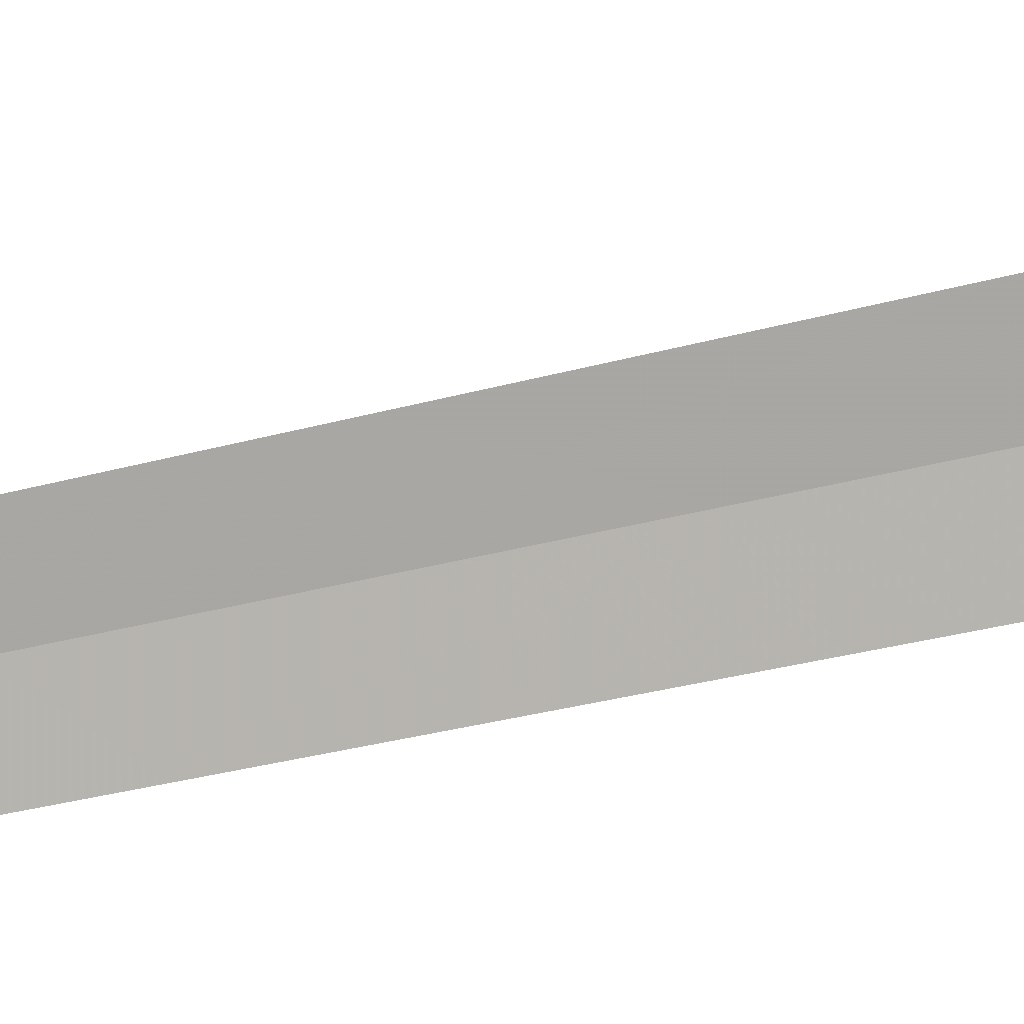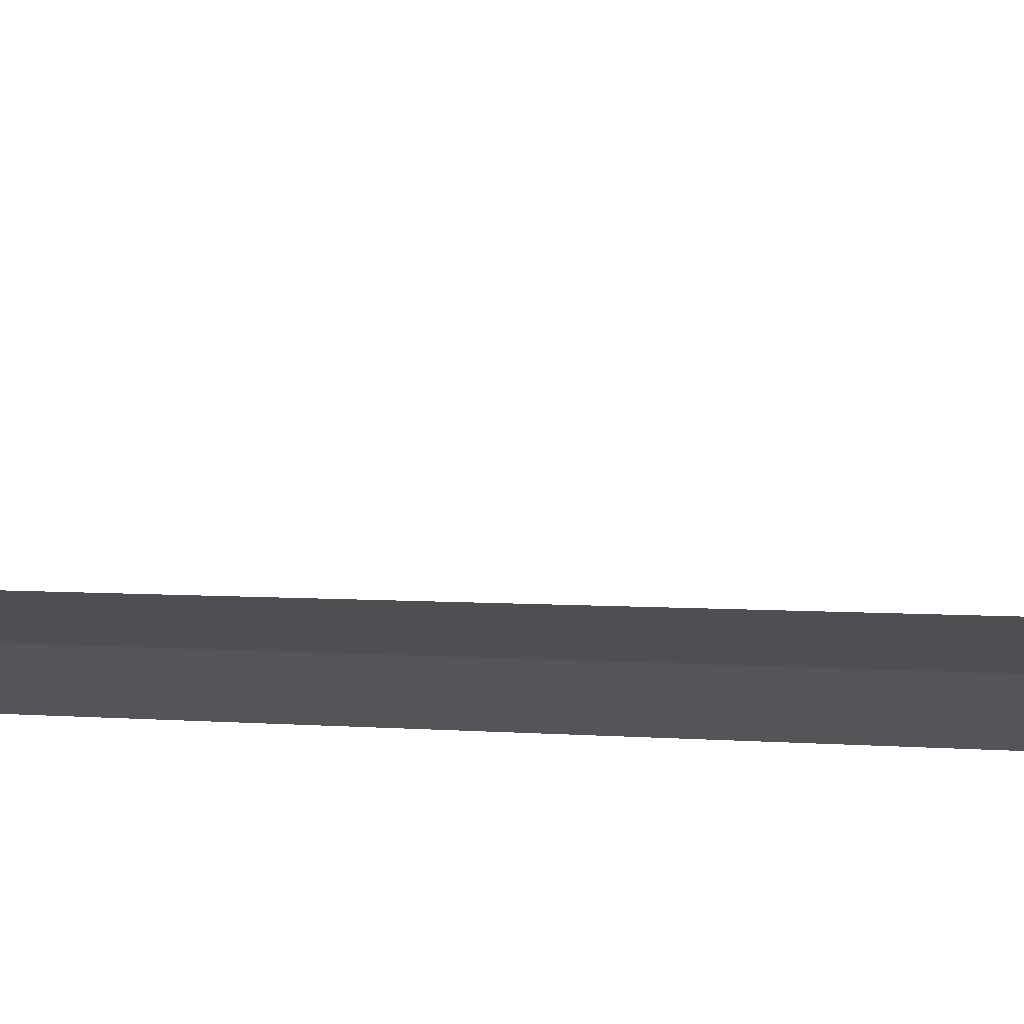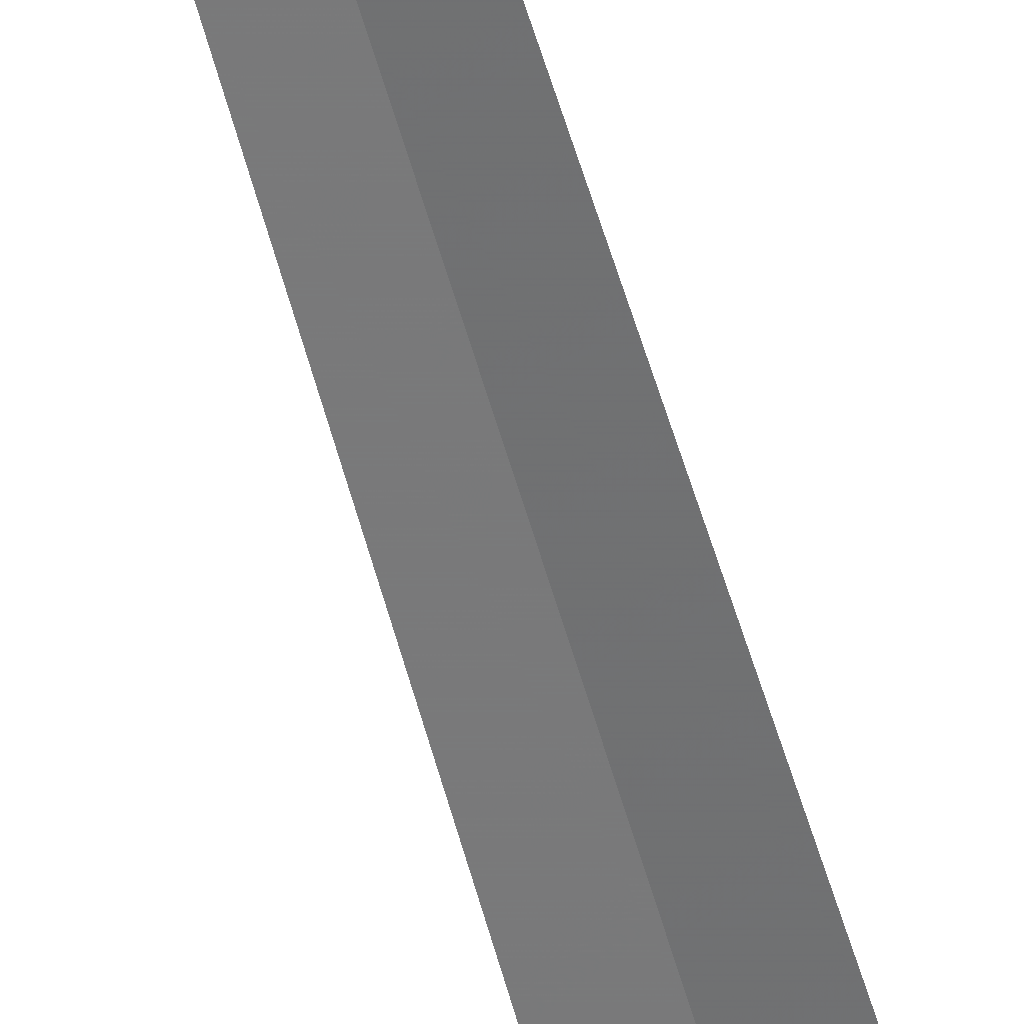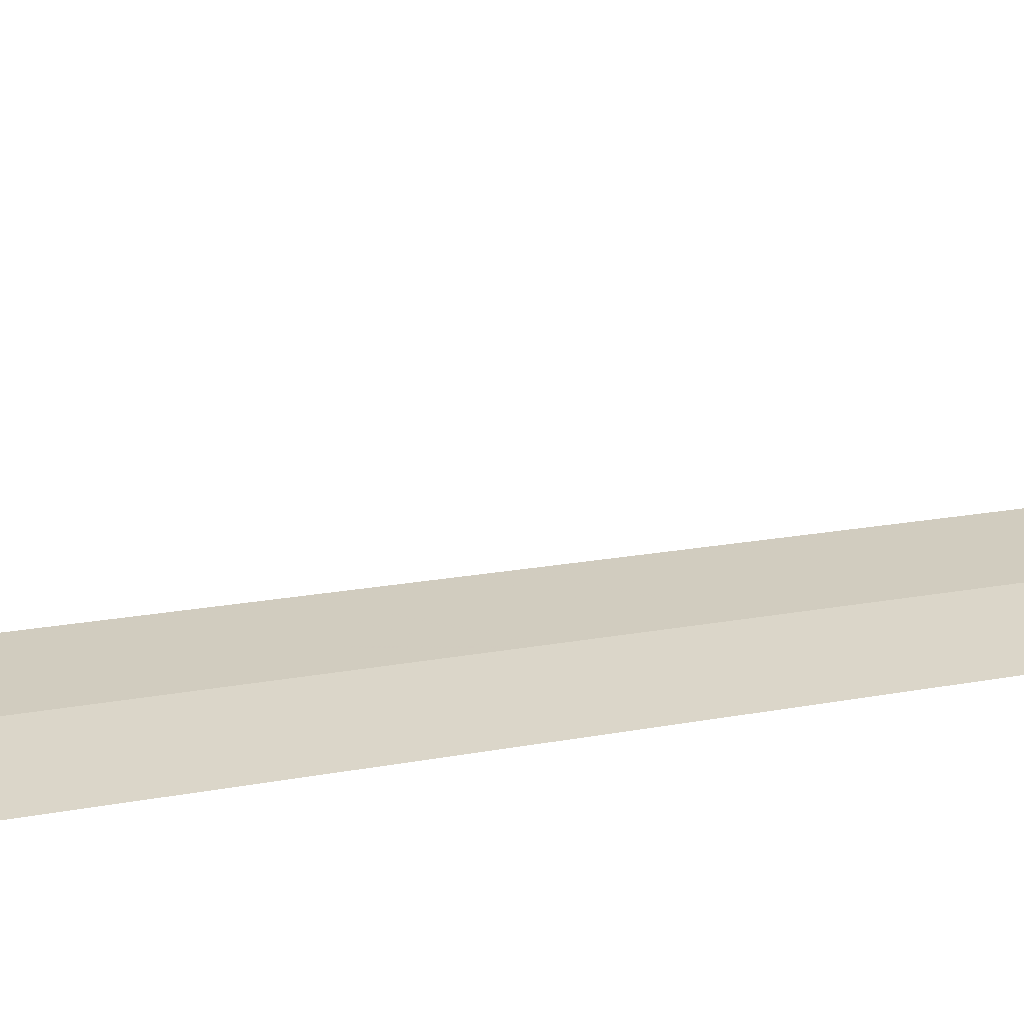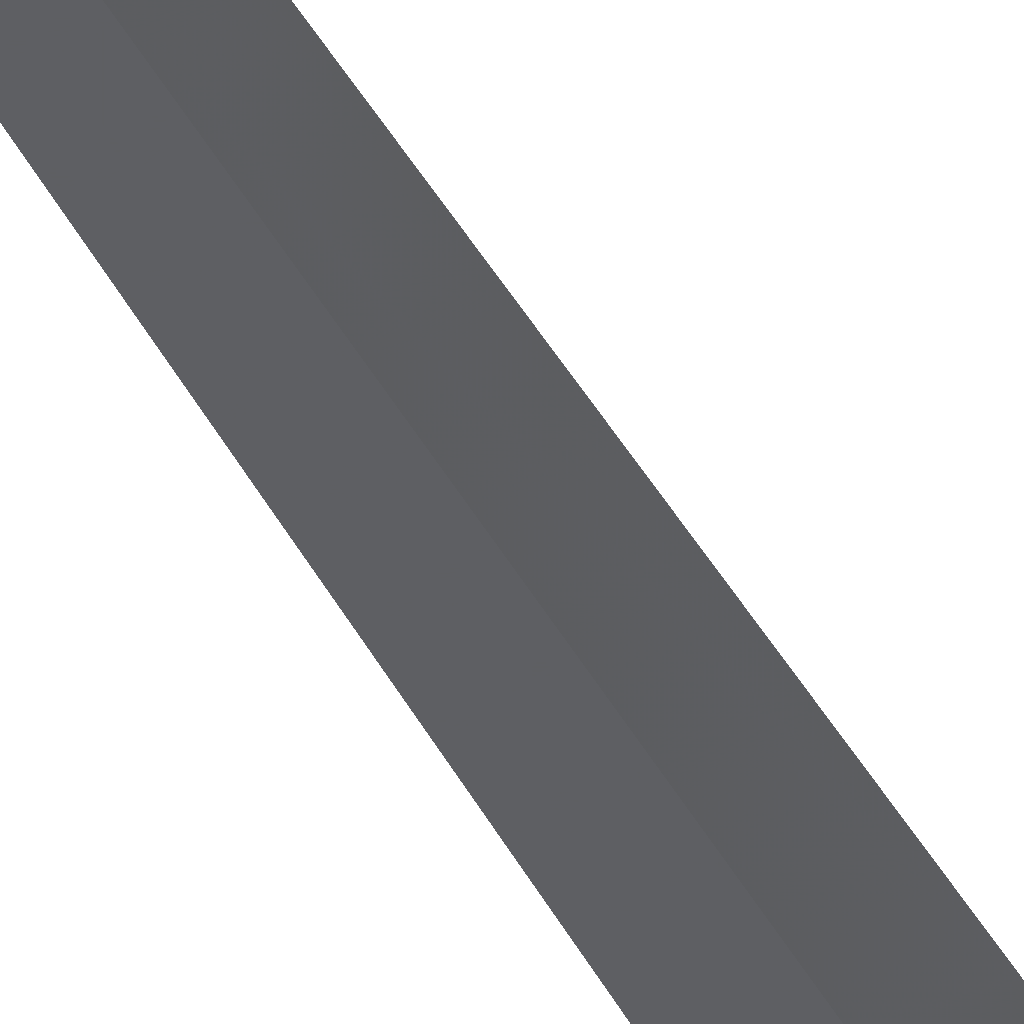
<metadata>
{"format":"obj","ext":"obj","renderer":"f3d","projection":"perspective","resolution":1024,"background":"white","views":[{"elev":-59.2,"azim":103.3,"up":"+Y"},{"elev":-2.6,"azim":54.5,"up":"+Y"},{"elev":-50.7,"azim":14.4,"up":"+Y"},{"elev":9.5,"azim":-127.9,"up":"+Y"},{"elev":-36.4,"azim":23.2,"up":"+Y"}]}
</metadata>
<code>
v 41.91 180 1
v 41.44 180.4 0
v 41.85 180.5 0
v 42.28 180.1 1
v 41.56 179.9 1
v 41.91 180 30
f 1 2 3
f 1 3 4
f 1 5 2
f 1 6 5
f 1 4 6

</code>
